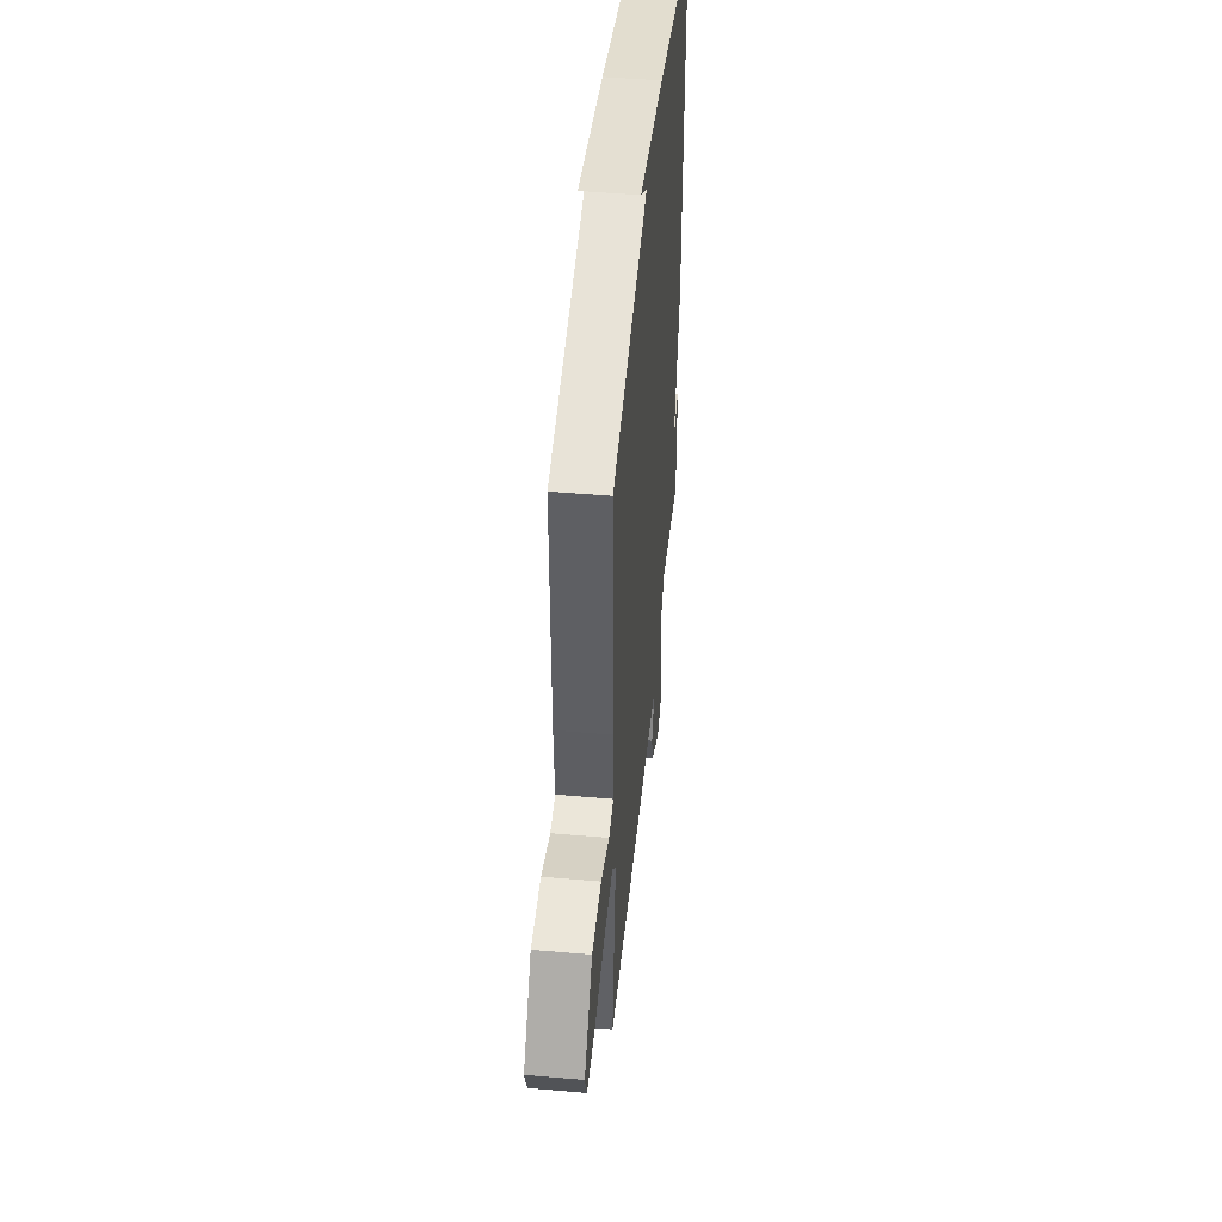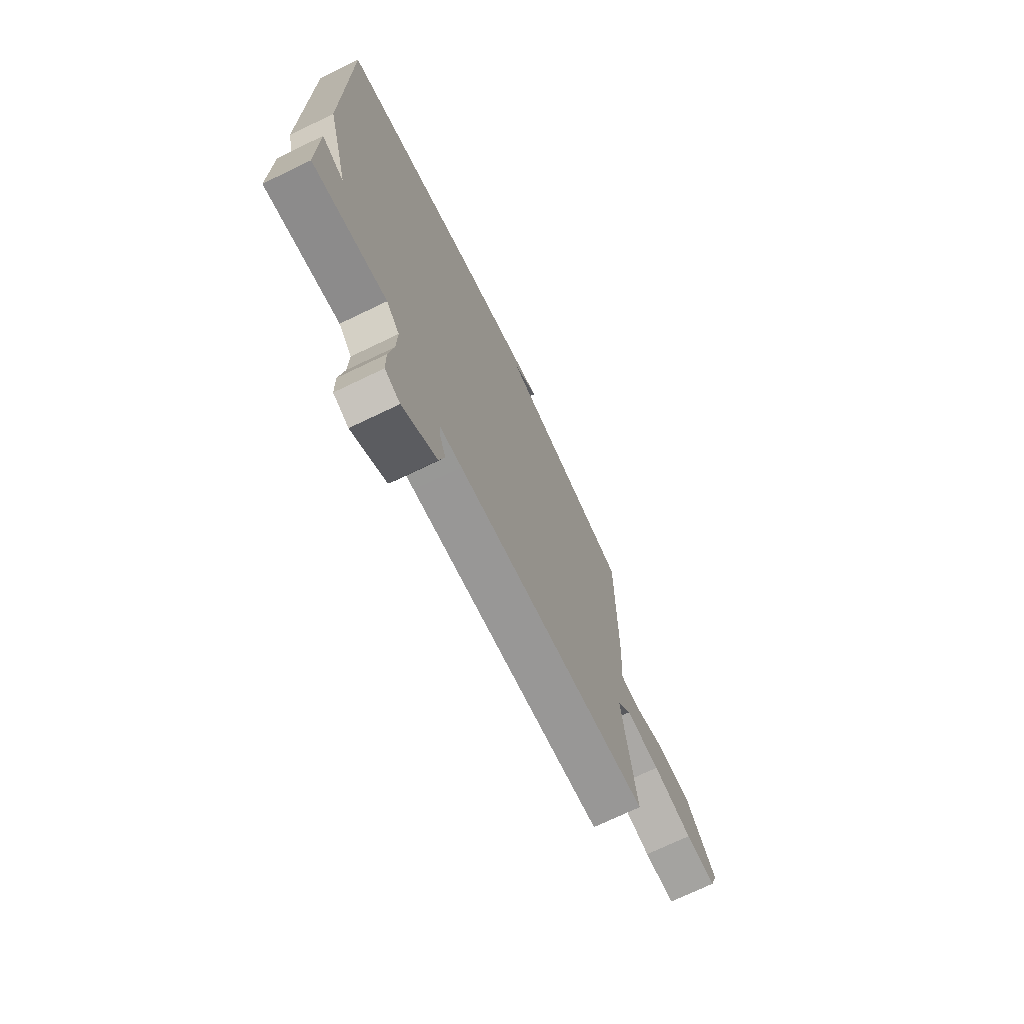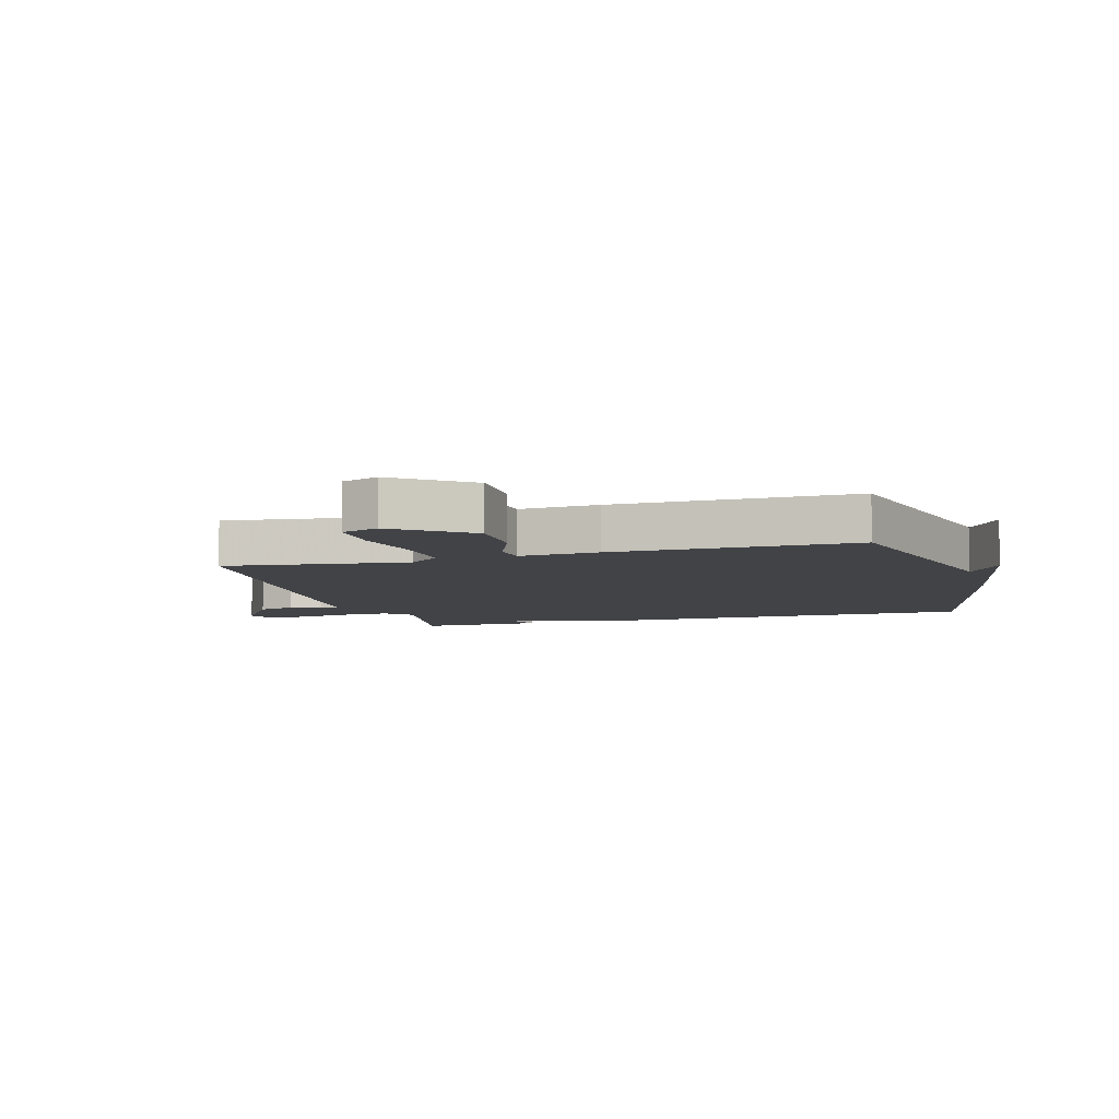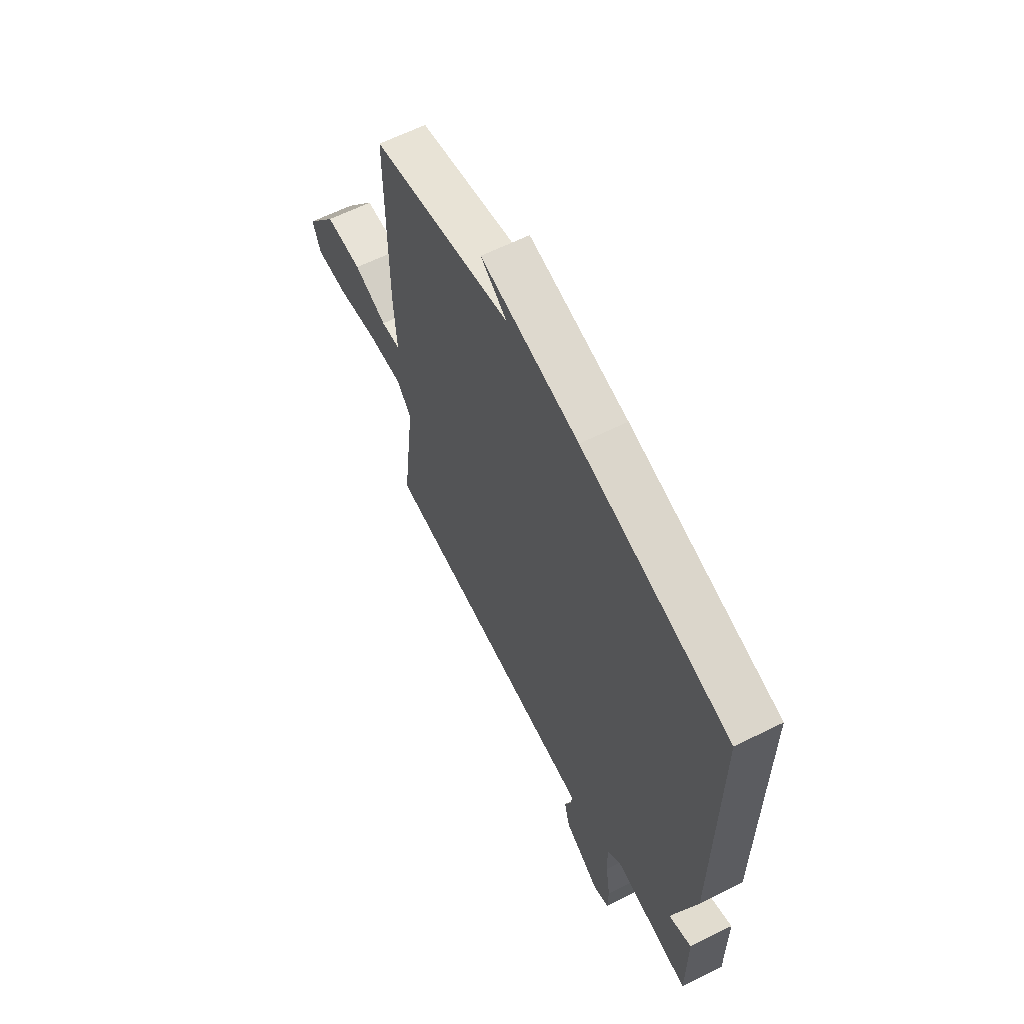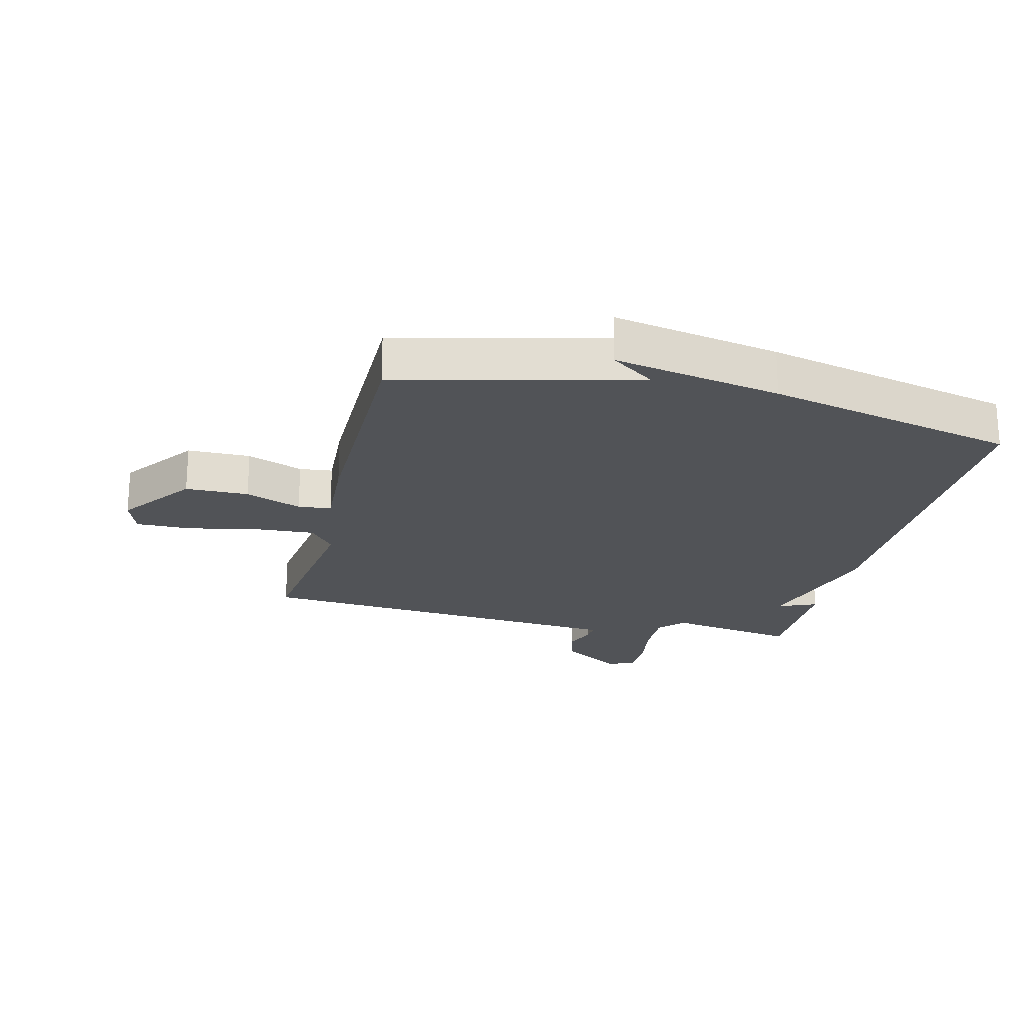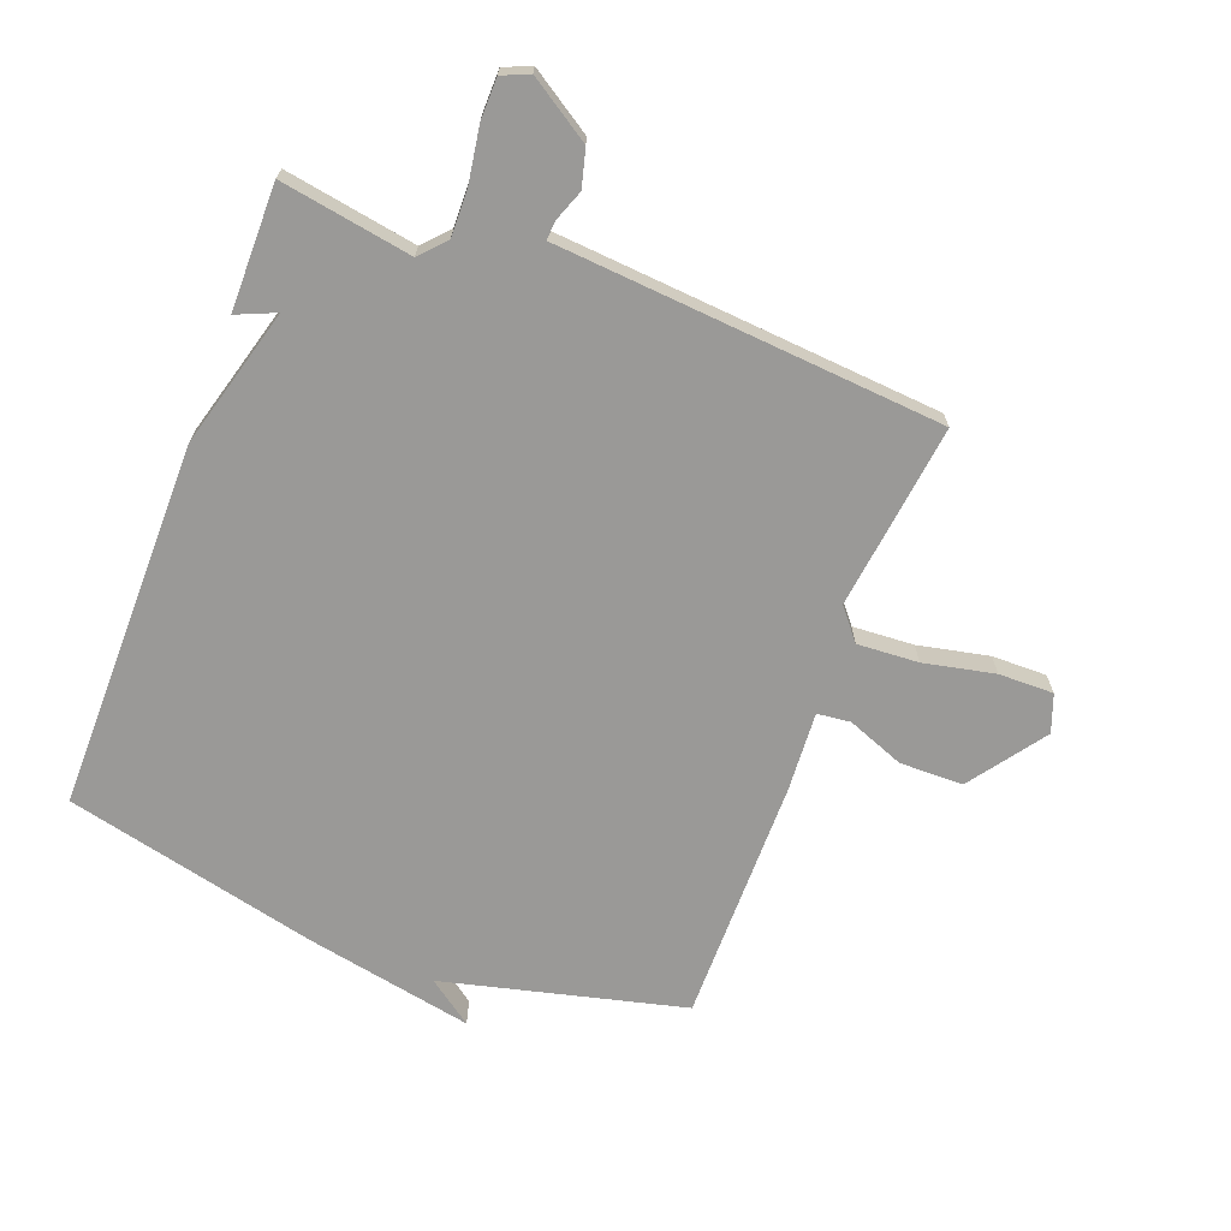
<metadata>
{"format":"obj","ext":"obj","renderer":"f3d","projection":"perspective","resolution":1024,"background":"white","views":[{"elev":47.8,"azim":-84.4,"up":"+Z"},{"elev":-72.3,"azim":115.7,"up":"+Z"},{"elev":-7.1,"azim":-74.1,"up":"+Y"},{"elev":62.5,"azim":63.2,"up":"+Z"},{"elev":-21.7,"azim":-13.8,"up":"+Y"},{"elev":-68.9,"azim":159.3,"up":"+Y"}]}
</metadata>
<code>
v -0.5 0.07 0.5
v -0.11 0.07 0.596
v -0.183 0.07 0.649
v 0.09 0.07 0.596
v 0.5 0.07 0.5
v 0.499 0.07 -0.097
v 0.436 0.07 -0.324
v 0.499 0.07 -0.297
v 0.5 0.07 -0.5
v 0.287 0.07 -0.464
v 0.249 0.07 -0.505
v 0.251 0.07 -0.583
v 0.265 0.07 -0.671
v 0.264 0.07 -0.738
v 0.22 0.07 -0.757
v 0.12 0.07 -0.692
v 0.104 0.07 -0.631
v 0.123 0.07 -0.581
v 0.125 0.07 -0.55
v 0.061 0.07 -0.545
v -0.5 0.07 -0.5
v -0.462 0.07 -0.199
v -0.503 0.07 -0.149
v -0.602 0.07 -0.155
v -0.717 0.07 -0.179
v -0.806 0.07 -0.18
v -0.828 0.07 -0.119
v -0.74 0.07 0.003
v -0.637 0.07 0.004
v -0.545 0.07 -0.032
v -0.491 0.07 -0.026
v -0.499 0.07 0.104
v -0.5 0 0.5
v -0.11 0 0.596
v -0.183 0 0.649
v 0.09 0 0.596
v 0.5 0 0.5
v 0.499 0 -0.097
v 0.436 0 -0.324
v 0.499 0 -0.297
v 0.5 0 -0.5
v 0.287 0 -0.464
v 0.249 0 -0.505
v 0.251 0 -0.583
v 0.265 0 -0.671
v 0.264 0 -0.738
v 0.22 0 -0.757
v 0.12 0 -0.692
v 0.104 0 -0.631
v 0.123 0 -0.581
v 0.125 0 -0.55
v 0.061 0 -0.545
v -0.5 0 -0.5
v -0.462 0 -0.199
v -0.503 0 -0.149
v -0.602 0 -0.155
v -0.717 0 -0.179
v -0.806 0 -0.18
v -0.828 0 -0.119
v -0.74 0 0.003
v -0.637 0 0.004
v -0.545 0 -0.032
v -0.491 0 -0.026
v -0.499 0 0.104
f 31 32 1 2
f 28 29 30
f 27 28 30
f 26 27 30
f 25 26 30
f 24 25 30
f 23 24 30 31
f 22 23 31 2
f 21 22 2
f 20 21 2
f 19 20 2
f 16 17 18
f 15 16 18
f 14 15 18
f 13 14 18
f 12 13 18
f 11 12 18 19
f 10 11 19 2
f 7 8 9 10
f 6 7 10 2
f 2 3 4 5
f 2 5 6
f 34 33 64 63
f 62 61 60
f 62 60 59
f 62 59 58
f 62 58 57
f 62 57 56
f 63 62 56 55
f 34 63 55 54
f 34 54 53
f 34 53 52
f 34 52 51
f 50 49 48
f 50 48 47
f 50 47 46
f 50 46 45
f 50 45 44
f 51 50 44 43
f 34 51 43 42
f 42 41 40 39
f 34 42 39 38
f 37 36 35 34
f 38 37 34
f 1 33 34 2
f 2 34 35 3
f 3 35 36 4
f 4 36 37 5
f 5 37 38 6
f 6 38 39 7
f 7 39 40 8
f 8 40 41 9
f 9 41 42 10
f 10 42 43 11
f 11 43 44 12
f 12 44 45 13
f 13 45 46 14
f 14 46 47 15
f 15 47 48 16
f 16 48 49 17
f 17 49 50 18
f 18 50 51 19
f 19 51 52 20
f 20 52 53 21
f 21 53 54 22
f 22 54 55 23
f 23 55 56 24
f 24 56 57 25
f 25 57 58 26
f 26 58 59 27
f 27 59 60 28
f 28 60 61 29
f 29 61 62 30
f 30 62 63 31
f 31 63 64 32
f 32 64 33 1

</code>
